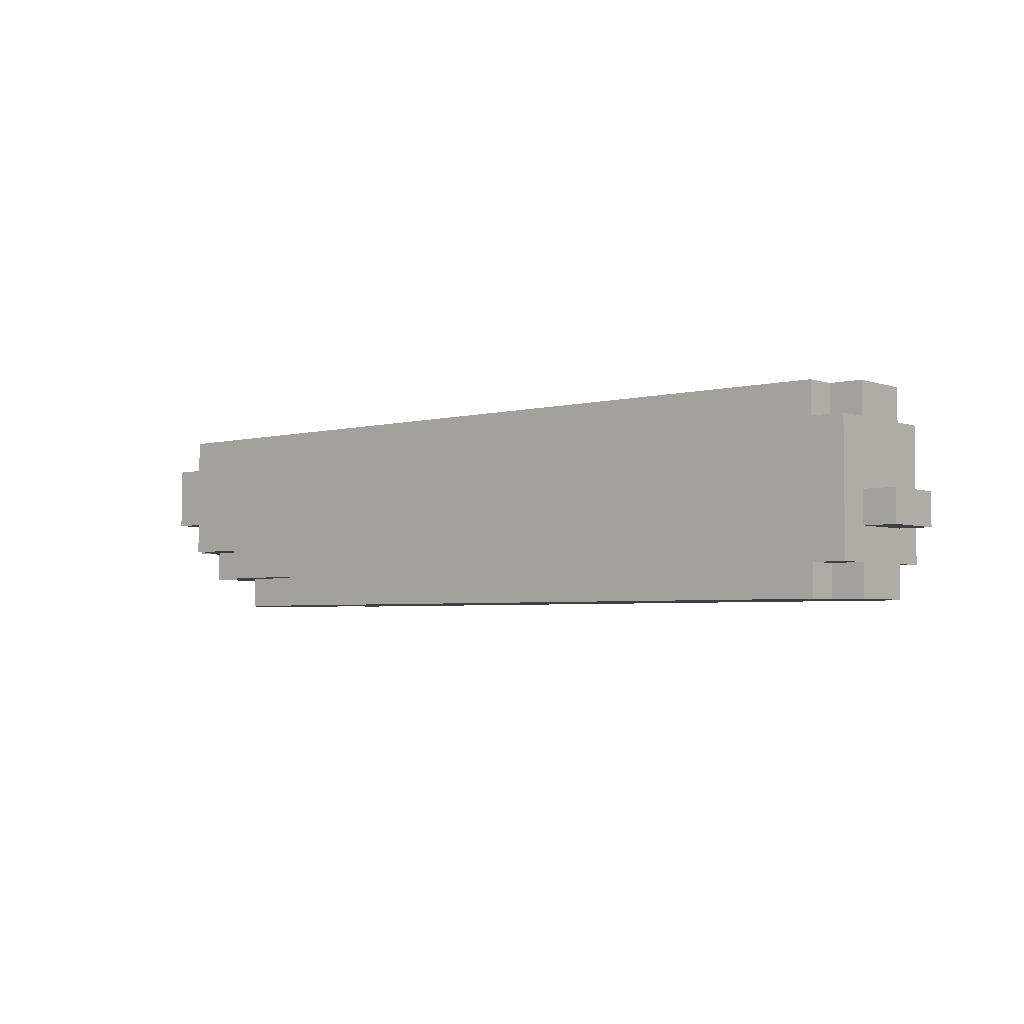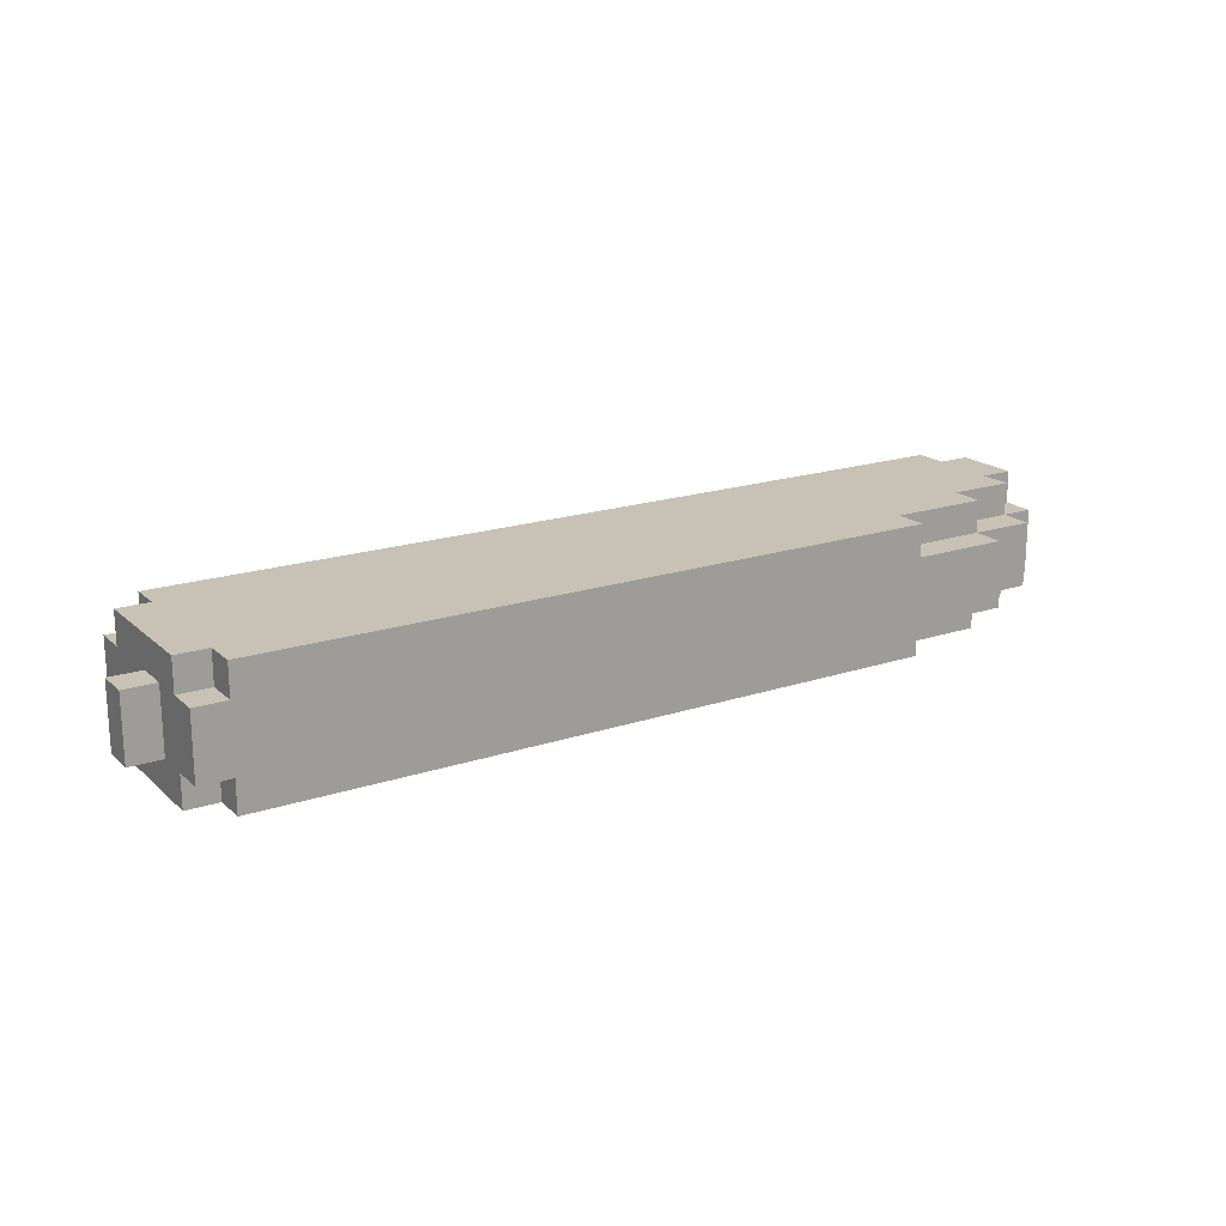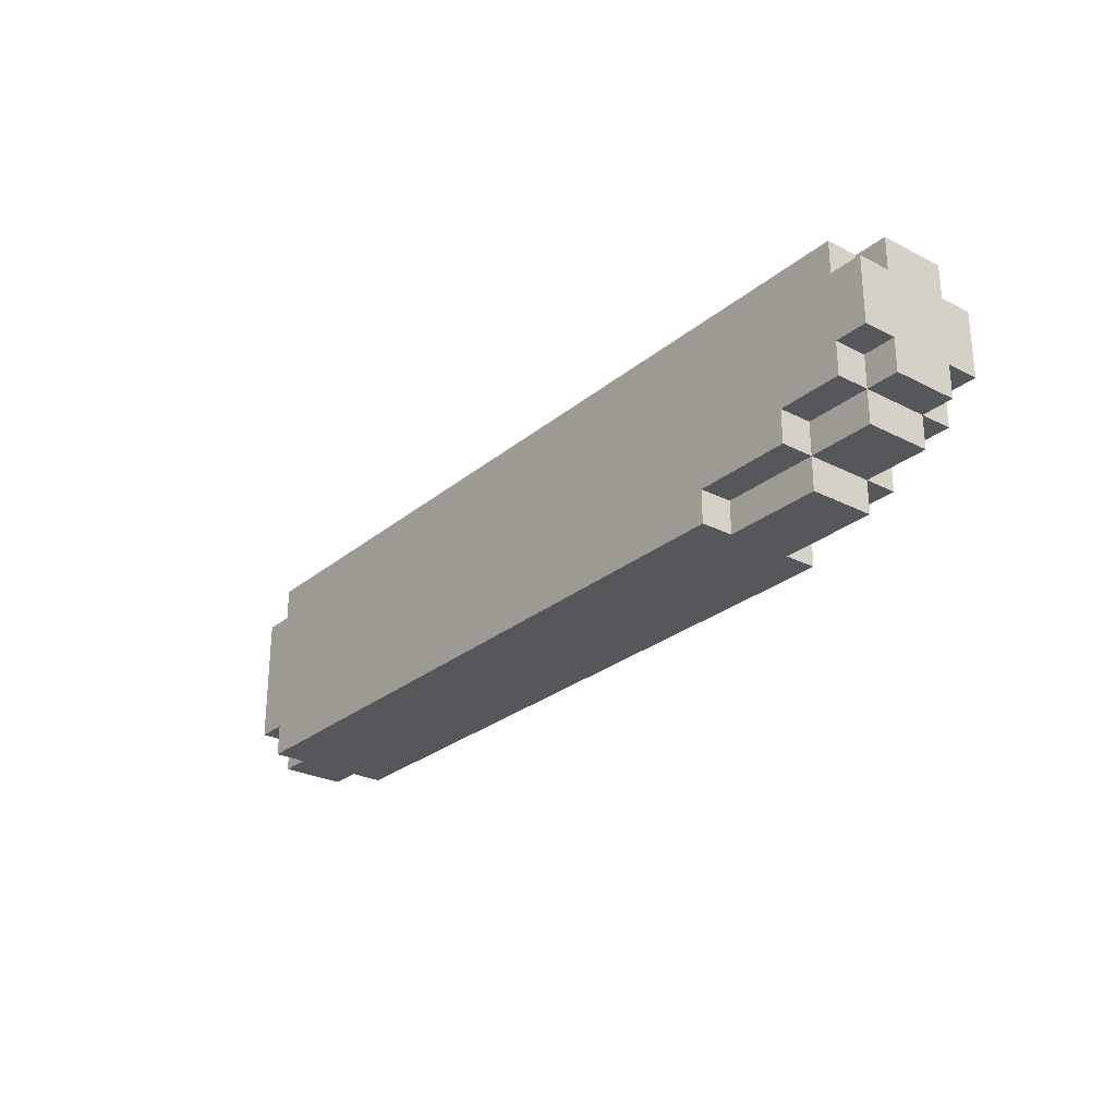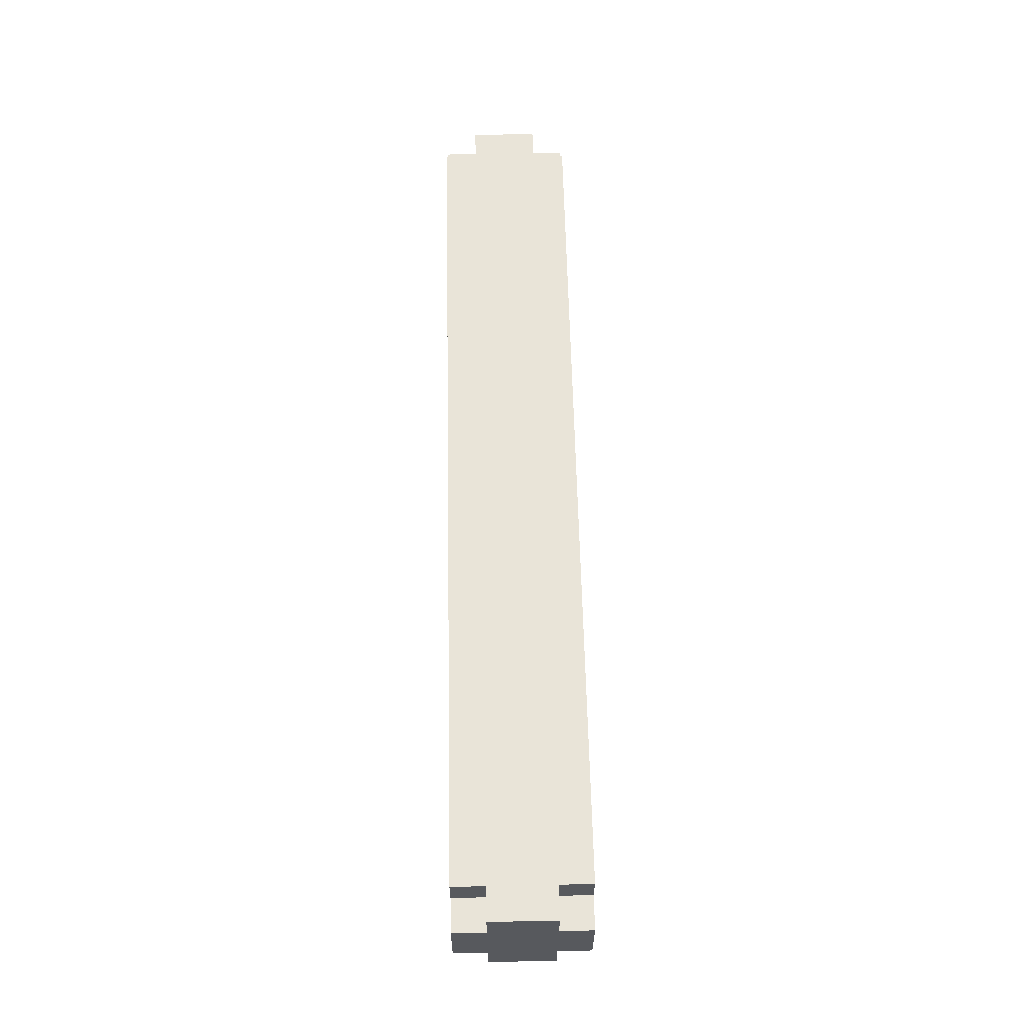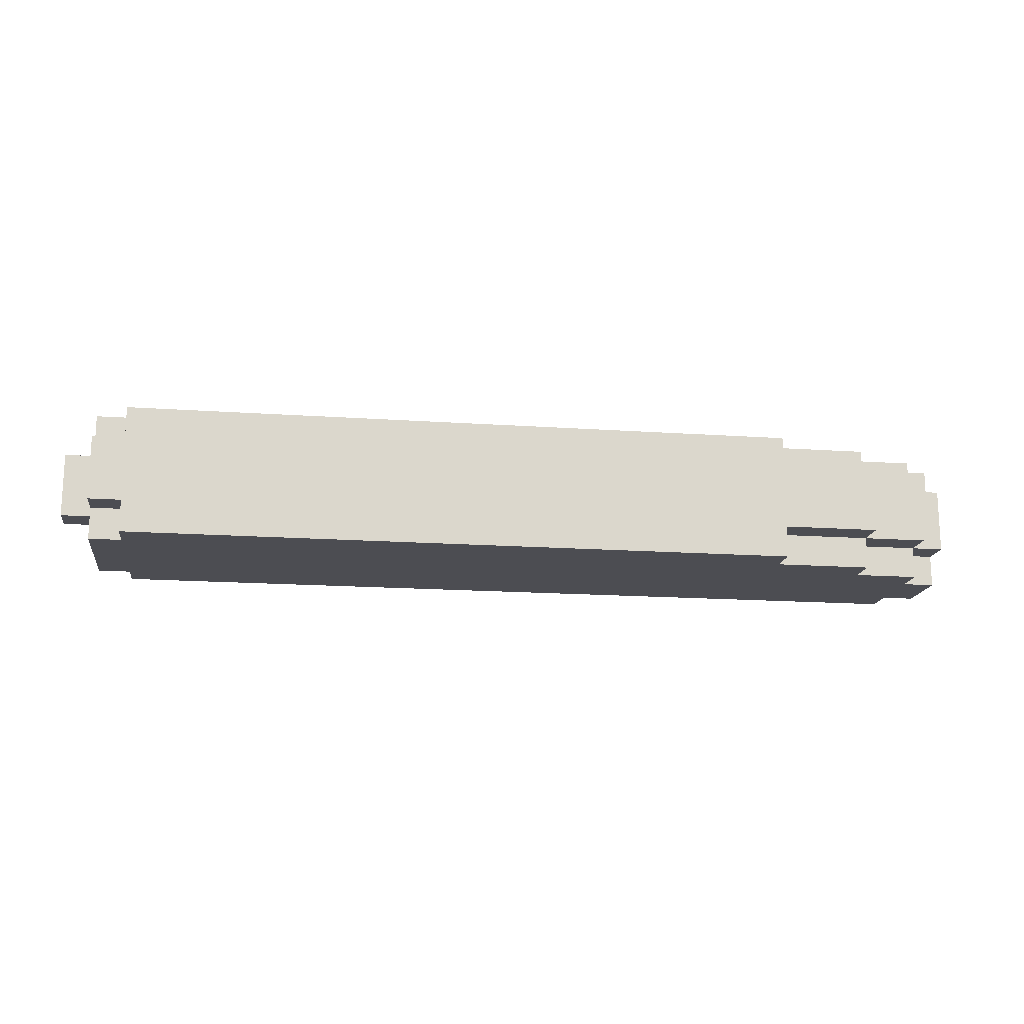
<metadata>
{"format":"obj","ext":"obj","renderer":"f3d","projection":"perspective","resolution":1024,"background":"white","views":[{"elev":-3.8,"azim":-139.3,"up":"+Y"},{"elev":19.0,"azim":-32.1,"up":"+Z"},{"elev":-26.8,"azim":51.6,"up":"+Y"},{"elev":60.4,"azim":88.8,"up":"+Y"},{"elev":-16.3,"azim":-8.2,"up":"+Z"}]}
</metadata>
<code>
o
v -1.4 2.6 0.1
v -1.4 2.6 -0.1
v -1.4 2.7 0.1
v -1.4 2.7 -0.1
v -1.3 2.4 0.1
v -1.3 2.4 -0.1
v -1.3 2.5 0.2
v -1.3 2.5 0.1
v -1.3 2.5 -0.1
v -1.3 2.5 -0.2
v -1.3 2.6 0.2
v -1.3 2.6 0.1
v -1.3 2.6 -0.1
v -1.3 2.6 -0.2
v -1.3 2.7 0.1
v -1.3 2.7 -0.1
v -1.3 2.9 0.2
v -1.3 2.9 0.1
v -1.3 2.9 -0.1
v -1.3 2.9 -0.2
v -1.3 3 0.1
v -1.3 3 -0.1
v -1.2 2.4 0.2
v -1.2 2.4 0.1
v -1.2 2.4 -0.1
v -1.2 2.4 -0.2
v -1.2 2.5 0.2
v -1.2 2.5 0.1
v -1.2 2.5 -0.1
v -1.2 2.5 -0.2
v -1.2 2.9 0.2
v -1.2 2.9 0.1
v -1.2 2.9 -0.1
v -1.2 2.9 -0.2
v -1.2 3 0.2
v -1.2 3 0.1
v -1.2 3 -0.1
v -1.2 3 -0.2
v 0.9 2.4 0.2
v 0.9 2.4 0.1
v 0.9 2.4 -0.1
v 0.9 2.4 -0.2
v 0.9 2.5 0.2
v 0.9 2.5 0.1
v 0.9 2.5 -0.1
v 0.9 2.5 -0.2
v 1.2 2.4 0.1
v 1.2 2.4 -0.1
v 1.2 2.5 0.2
v 1.2 2.5 0.1
v 1.2 2.5 -0.1
v 1.2 2.5 -0.2
v 1.2 2.6 0.2
v 1.2 2.6 0.1
v 1.2 2.6 -0.1
v 1.2 2.6 -0.2
v 1.4 2.5 0.1
v 1.4 2.5 -0.1
v 1.4 2.6 0.2
v 1.4 2.6 0.1
v 1.4 2.6 -0.1
v 1.4 2.6 -0.2
v 1.4 2.7 0.2
v 1.4 2.7 0.1
v 1.4 2.7 -0.1
v 1.4 2.7 -0.2
v 1.4 2.9 0.2
v 1.4 2.9 0.1
v 1.4 2.9 -0.1
v 1.4 2.9 -0.2
v 1.4 3 0.2
v 1.4 3 0.1
v 1.4 3 -0.1
v 1.4 3 -0.2
v 1.5 2.6 0.1
v 1.5 2.6 -0.1
v 1.5 2.7 0.2
v 1.5 2.7 0.1
v 1.5 2.7 -0.1
v 1.5 2.7 -0.2
v 1.5 2.9 0.2
v 1.5 2.9 0.1
v 1.5 2.9 -0.1
v 1.5 2.9 -0.2
v 1.5 3 0.1
v 1.5 3 -0.1
v -1.3 2.5 0.2
v -1.3 2.6 0.2
v -1.3 2.9 0.2
v -1.2 2.4 0.2
v -1.2 2.5 0.2
v -1.2 2.9 0.2
v -1.2 3 0.2
v -1.1 2.6 0.2
v -1.1 2.9 0.2
v -1 2.6 0.2
v -1 2.9 0.2
v -0.9 2.4 0.2
v -0.9 2.5 0.2
v -0.9 2.6 0.2
v -0.9 2.9 0.2
v -0.8 2.6 0.2
v -0.8 2.9 0.2
v -0.7 2.6 0.2
v -0.7 2.9 0.2
v -0.6 2.6 0.2
v -0.6 2.9 0.2
v -0.4 2.4 0.2
v -0.4 2.5 0.2
v -0.2 2.9 0.2
v -0.2 3 0.2
v 0.2 2.5 0.2
v 0.2 2.6 0.2
v 0.3 2.9 0.2
v 0.3 3 0.2
v 0.6 2.7 0.2
v 0.6 2.8 0.2
v 0.8 2.5 0.2
v 0.8 2.6 0.2
v 0.9 2.4 0.2
v 0.9 2.5 0.2
v 1.2 2.5 0.2
v 1.2 2.6 0.2
v 1.2 2.7 0.2
v 1.2 2.8 0.2
v 1.4 2.6 0.2
v 1.4 2.7 0.2
v 1.4 2.9 0.2
v 1.4 3 0.2
v 1.5 2.7 0.2
v 1.5 2.9 0.2
v -1.4 2.6 0.1
v -1.4 2.7 0.1
v -1.3 2.4 0.1
v -1.3 2.5 0.1
v -1.3 2.6 0.1
v -1.3 2.7 0.1
v -1.3 2.9 0.1
v -1.3 3 0.1
v -1.2 2.4 0.1
v -1.2 2.5 0.1
v -1.2 2.9 0.1
v -1.2 3 0.1
v 0.9 2.4 0.1
v 0.9 2.5 0.1
v 1.2 2.4 0.1
v 1.2 2.5 0.1
v 1.2 2.6 0.1
v 1.4 2.5 0.1
v 1.4 2.6 0.1
v 1.4 2.7 0.1
v 1.4 2.9 0.1
v 1.4 3 0.1
v 1.5 2.6 0.1
v 1.5 2.7 0.1
v 1.5 2.9 0.1
v 1.5 3 0.1
v -1.4 2.6 -0.1
v -1.4 2.7 -0.1
v -1.3 2.4 -0.1
v -1.3 2.5 -0.1
v -1.3 2.6 -0.1
v -1.3 2.7 -0.1
v -1.3 2.9 -0.1
v -1.3 3 -0.1
v -1.2 2.4 -0.1
v -1.2 2.5 -0.1
v -1.2 2.9 -0.1
v -1.2 3 -0.1
v 0.9 2.4 -0.1
v 0.9 2.5 -0.1
v 1.2 2.4 -0.1
v 1.2 2.5 -0.1
v 1.2 2.6 -0.1
v 1.4 2.5 -0.1
v 1.4 2.6 -0.1
v 1.4 2.7 -0.1
v 1.4 2.9 -0.1
v 1.4 3 -0.1
v 1.5 2.6 -0.1
v 1.5 2.7 -0.1
v 1.5 2.9 -0.1
v 1.5 3 -0.1
v -1.3 2.5 -0.2
v -1.3 2.6 -0.2
v -1.3 2.9 -0.2
v -1.2 2.4 -0.2
v -1.2 2.5 -0.2
v -1.2 2.9 -0.2
v -1.2 3 -0.2
v -1.1 2.6 -0.2
v -1.1 2.9 -0.2
v -1 2.6 -0.2
v -1 2.9 -0.2
v -0.9 2.4 -0.2
v -0.9 2.5 -0.2
v -0.9 2.6 -0.2
v -0.9 2.9 -0.2
v -0.8 2.6 -0.2
v -0.8 2.9 -0.2
v -0.7 2.6 -0.2
v -0.7 2.9 -0.2
v -0.6 2.6 -0.2
v -0.6 2.9 -0.2
v -0.4 2.4 -0.2
v -0.4 2.5 -0.2
v -0.2 2.9 -0.2
v -0.2 3 -0.2
v 0.2 2.5 -0.2
v 0.2 2.6 -0.2
v 0.3 2.9 -0.2
v 0.3 3 -0.2
v 0.6 2.7 -0.2
v 0.6 2.8 -0.2
v 0.8 2.5 -0.2
v 0.8 2.6 -0.2
v 0.9 2.4 -0.2
v 0.9 2.5 -0.2
v 1.2 2.5 -0.2
v 1.2 2.6 -0.2
v 1.2 2.7 -0.2
v 1.2 2.8 -0.2
v 1.4 2.6 -0.2
v 1.4 2.7 -0.2
v 1.4 2.9 -0.2
v 1.4 3 -0.2
v 1.5 2.7 -0.2
v 1.5 2.9 -0.2
v -1.2 2.4 0.2
v -0.9 2.4 0.2
v -0.4 2.4 0.2
v 0.9 2.4 0.2
v -1.3 2.4 0.1
v -1.2 2.4 0.1
v -0.9 2.4 0.1
v -0.4 2.4 0.1
v 0.9 2.4 0.1
v 1.2 2.4 0.1
v -1.3 2.4 -0.1
v -1.2 2.4 -0.1
v -0.9 2.4 -0.1
v -0.4 2.4 -0.1
v 0.9 2.4 -0.1
v 1.2 2.4 -0.1
v -1.2 2.4 -0.2
v -0.9 2.4 -0.2
v -0.4 2.4 -0.2
v 0.9 2.4 -0.2
v -1.3 2.5 0.2
v -1.2 2.5 0.2
v 0.9 2.5 0.2
v 1.2 2.5 0.2
v -1.3 2.5 0.1
v -1.2 2.5 0.1
v 0.9 2.5 0.1
v 1.2 2.5 0.1
v 1.4 2.5 0.1
v -1.3 2.5 -0.1
v -1.2 2.5 -0.1
v 0.9 2.5 -0.1
v 1.2 2.5 -0.1
v 1.4 2.5 -0.1
v -1.3 2.5 -0.2
v -1.2 2.5 -0.2
v 0.9 2.5 -0.2
v 1.2 2.5 -0.2
v 1.2 2.6 0.2
v 1.4 2.6 0.2
v -1.4 2.6 0.1
v -1.3 2.6 0.1
v 1.2 2.6 0.1
v 1.4 2.6 0.1
v 1.5 2.6 0.1
v -1.4 2.6 -0.1
v -1.3 2.6 -0.1
v 1.2 2.6 -0.1
v 1.4 2.6 -0.1
v 1.5 2.6 -0.1
v 1.2 2.6 -0.2
v 1.4 2.6 -0.2
v 1.4 2.7 0.2
v 1.5 2.7 0.2
v 1.4 2.7 0.1
v 1.5 2.7 0.1
v 1.4 2.7 -0.1
v 1.5 2.7 -0.1
v 1.4 2.7 -0.2
v 1.5 2.7 -0.2
v -1.4 2.7 0.1
v -1.3 2.7 0.1
v -1.4 2.7 -0.1
v -1.3 2.7 -0.1
v -1.3 2.9 0.2
v -1.2 2.9 0.2
v 1.4 2.9 0.2
v 1.5 2.9 0.2
v -1.3 2.9 0.1
v -1.2 2.9 0.1
v 1.4 2.9 0.1
v 1.5 2.9 0.1
v -1.3 2.9 -0.1
v -1.2 2.9 -0.1
v 1.4 2.9 -0.1
v 1.5 2.9 -0.1
v -1.3 2.9 -0.2
v -1.2 2.9 -0.2
v 1.4 2.9 -0.2
v 1.5 2.9 -0.2
v -1.2 3 0.2
v -0.2 3 0.2
v 0.3 3 0.2
v 1.4 3 0.2
v -1.3 3 0.1
v -1.2 3 0.1
v -0.2 3 0.1
v 0.3 3 0.1
v 1.4 3 0.1
v 1.5 3 0.1
v -1.3 3 -0.1
v -1.2 3 -0.1
v -0.2 3 -0.1
v 0.3 3 -0.1
v 1.4 3 -0.1
v 1.5 3 -0.1
v -1.2 3 -0.2
v -0.2 3 -0.2
v 0.3 3 -0.2
v 1.4 3 -0.2
f 3 2 1
f 4 2 3
f 8 6 5
f 9 6 8
f 11 8 7
f 11 10 9
f 11 9 8
f 12 10 11
f 13 10 12
f 14 10 13
f 15 12 11
f 16 14 13
f 17 15 11
f 17 16 15
f 18 16 17
f 19 14 16
f 19 16 18
f 20 14 19
f 21 19 18
f 22 19 21
f 27 24 23
f 28 24 27
f 29 26 25
f 30 26 29
f 35 32 31
f 36 32 35
f 37 34 33
f 38 34 37
f 39 40 43
f 43 40 44
f 41 42 45
f 45 42 46
f 47 48 50
f 50 48 51
f 49 50 53
f 53 50 54
f 51 52 55
f 55 52 56
f 57 58 60
f 60 58 61
f 59 60 63
f 63 60 64
f 61 62 65
f 65 62 66
f 67 68 71
f 71 68 72
f 69 70 73
f 73 70 74
f 75 76 78
f 78 76 79
f 77 78 81
f 78 79 82
f 81 78 82
f 79 80 83
f 82 79 83
f 83 80 84
f 82 83 85
f 85 83 86
f 91 88 87
f 92 89 88
f 94 91 90
f 94 93 92
f 94 92 88
f 94 88 91
f 95 93 94
f 96 94 90
f 96 95 94
f 97 93 95
f 97 95 96
f 98 96 90
f 99 96 98
f 100 97 96
f 100 96 99
f 101 93 97
f 101 97 100
f 102 100 99
f 102 101 100
f 103 93 101
f 103 101 102
f 104 102 99
f 104 103 102
f 105 93 103
f 105 103 104
f 106 104 99
f 106 105 104
f 107 93 105
f 107 105 106
f 108 99 98
f 109 106 99
f 109 99 108
f 110 93 107
f 110 107 106
f 111 93 110
f 112 106 109
f 112 109 108
f 113 110 106
f 113 106 112
f 114 111 110
f 114 110 113
f 115 111 114
f 116 114 113
f 116 115 114
f 117 115 116
f 118 113 112
f 118 112 108
f 119 116 113
f 119 113 118
f 120 118 108
f 120 119 118
f 121 119 120
f 122 119 121
f 123 116 119
f 123 119 122
f 124 117 116
f 124 116 123
f 125 115 117
f 125 117 124
f 126 124 123
f 126 125 124
f 127 125 126
f 128 115 125
f 128 125 127
f 129 115 128
f 130 128 127
f 131 128 130
f 136 133 132
f 137 133 136
f 140 135 134
f 141 135 140
f 142 139 138
f 143 139 142
f 146 145 144
f 147 145 146
f 149 148 147
f 150 148 149
f 154 151 150
f 155 151 154
f 156 153 152
f 157 153 156
f 158 159 162
f 162 159 163
f 160 161 166
f 166 161 167
f 164 165 168
f 168 165 169
f 170 171 172
f 172 171 173
f 173 174 175
f 175 174 176
f 176 177 180
f 180 177 181
f 178 179 182
f 182 179 183
f 184 185 188
f 185 186 189
f 187 188 191
f 189 190 191
f 185 189 191
f 188 185 191
f 191 190 192
f 187 191 193
f 191 192 193
f 192 190 194
f 193 192 194
f 187 193 195
f 195 193 196
f 193 194 197
f 196 193 197
f 194 190 198
f 197 194 198
f 196 197 199
f 197 198 199
f 198 190 200
f 199 198 200
f 196 199 201
f 199 200 201
f 200 190 202
f 201 200 202
f 196 201 203
f 201 202 203
f 202 190 204
f 203 202 204
f 195 196 205
f 196 203 206
f 205 196 206
f 204 190 207
f 203 204 207
f 207 190 208
f 206 203 209
f 205 206 209
f 203 207 210
f 209 203 210
f 207 208 211
f 210 207 211
f 211 208 212
f 210 211 213
f 211 212 213
f 213 212 214
f 209 210 215
f 205 209 215
f 210 213 216
f 215 210 216
f 205 215 217
f 215 216 217
f 217 216 218
f 218 216 219
f 216 213 220
f 219 216 220
f 213 214 221
f 220 213 221
f 214 212 222
f 221 214 222
f 220 221 223
f 221 222 223
f 223 222 224
f 222 212 225
f 224 222 225
f 225 212 226
f 224 225 227
f 227 225 228
f 234 230 229
f 235 231 230
f 235 230 234
f 236 232 231
f 236 231 235
f 237 232 236
f 239 235 234
f 239 238 237
f 239 237 236
f 239 236 235
f 239 234 233
f 240 238 239
f 241 238 240
f 242 238 241
f 243 238 242
f 244 238 243
f 245 241 240
f 246 242 241
f 246 241 245
f 247 243 242
f 247 242 246
f 248 243 247
f 253 250 249
f 254 250 253
f 255 252 251
f 256 252 255
f 261 257 256
f 262 257 261
f 263 259 258
f 264 259 263
f 265 261 260
f 266 261 265
f 271 268 267
f 272 268 271
f 274 270 269
f 275 270 274
f 277 273 272
f 278 273 277
f 279 277 276
f 280 277 279
f 283 282 281
f 284 282 283
f 287 286 285
f 288 286 287
f 289 290 291
f 291 290 292
f 293 294 297
f 297 294 298
f 295 296 299
f 299 296 300
f 301 302 305
f 305 302 306
f 303 304 307
f 307 304 308
f 309 310 314
f 310 311 315
f 314 310 315
f 311 312 316
f 315 311 316
f 316 312 317
f 314 315 319
f 317 318 319
f 316 317 319
f 315 316 319
f 313 314 319
f 319 318 320
f 320 318 321
f 321 318 322
f 322 318 323
f 323 318 324
f 320 321 325
f 321 322 326
f 325 321 326
f 322 323 327
f 326 322 327
f 327 323 328

</code>
